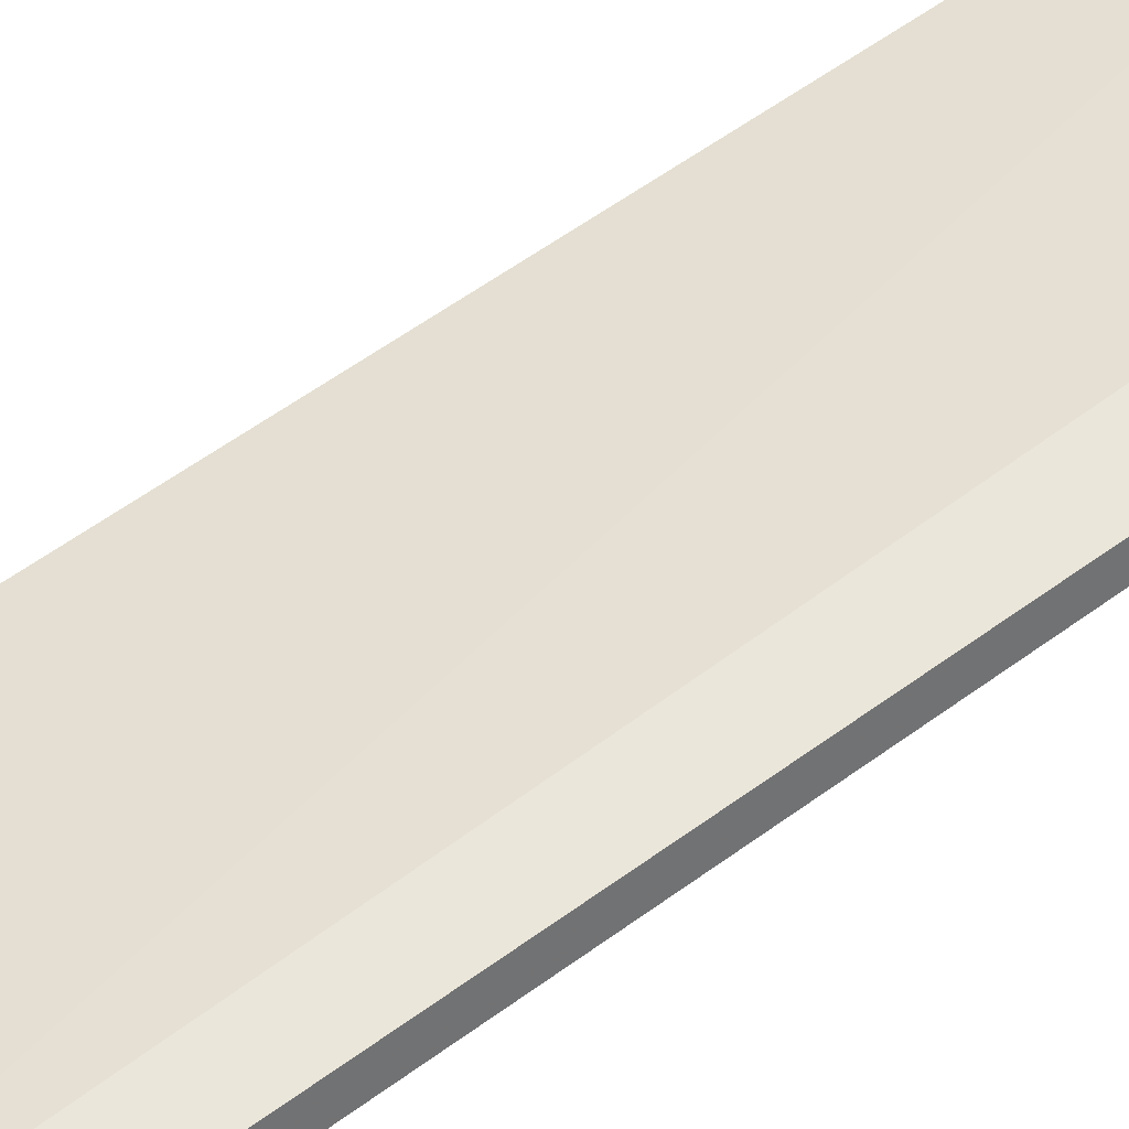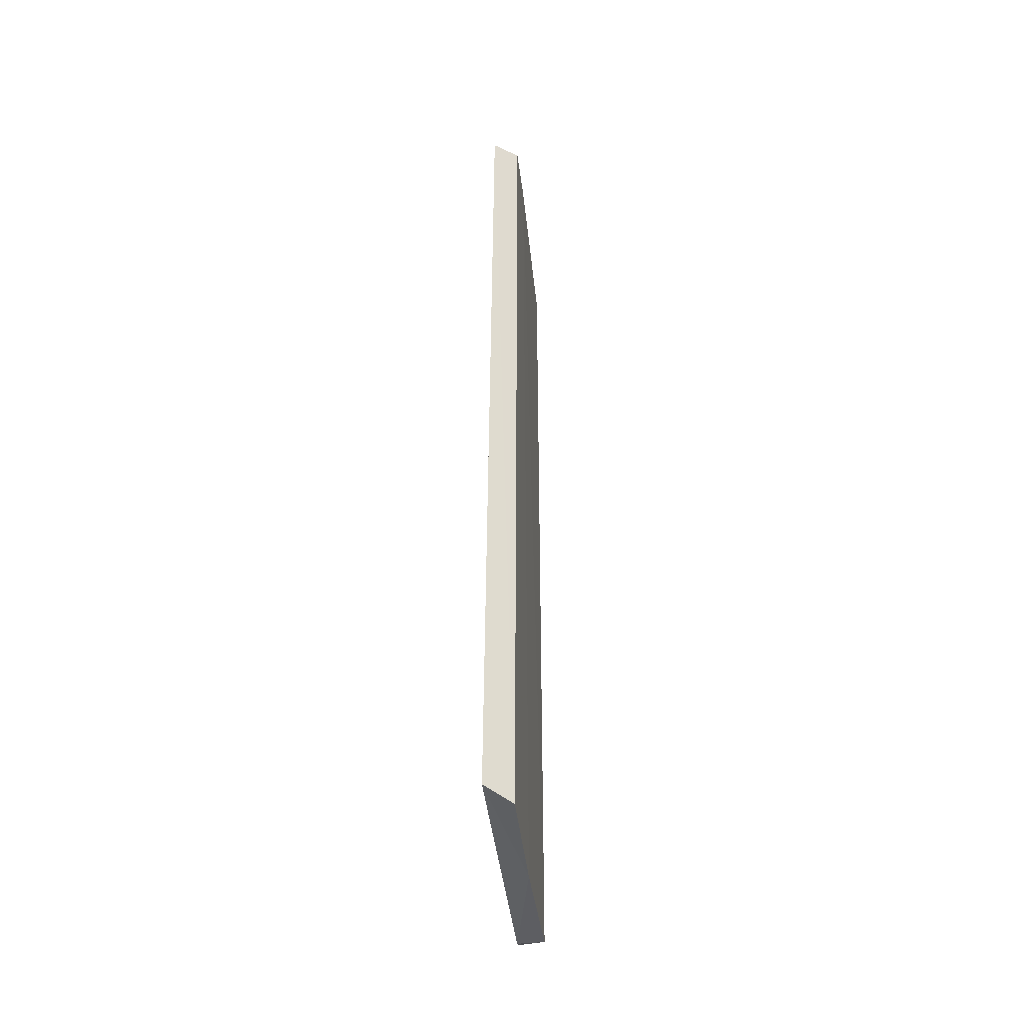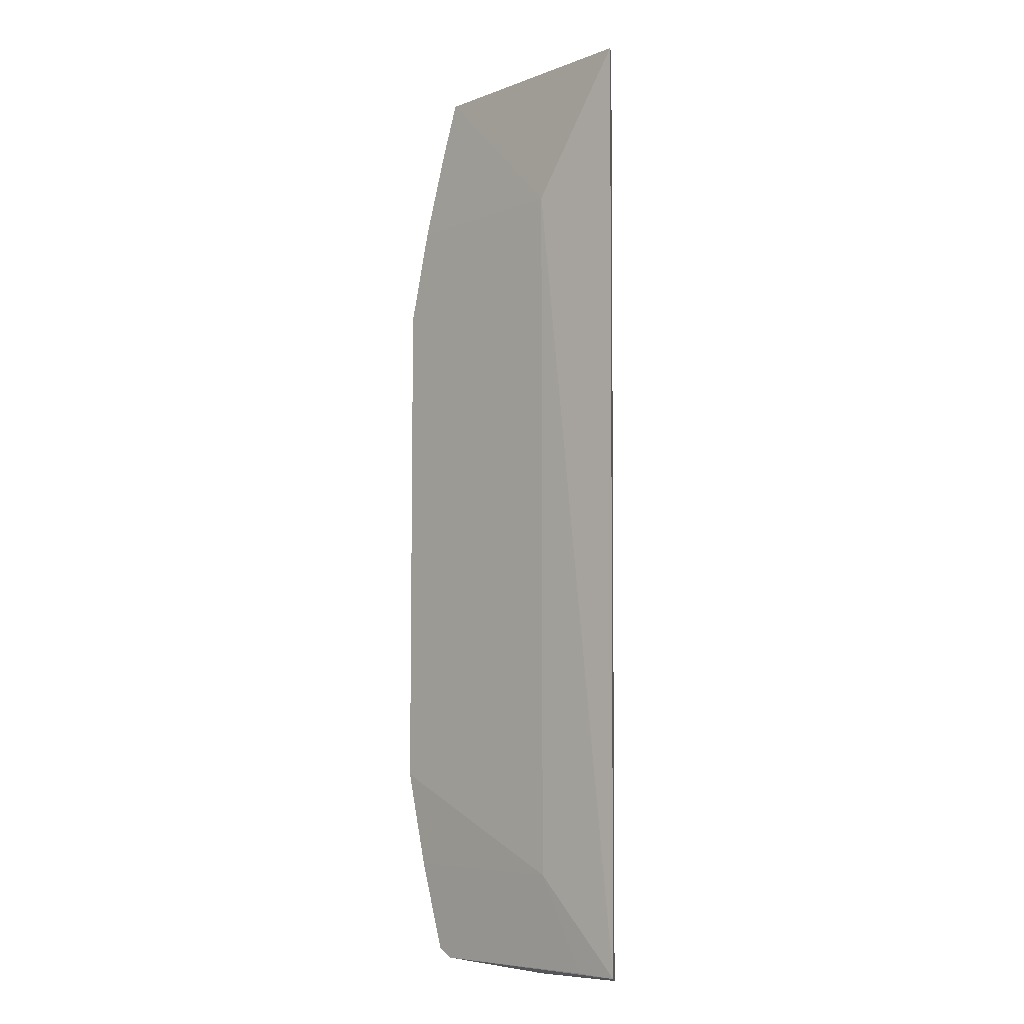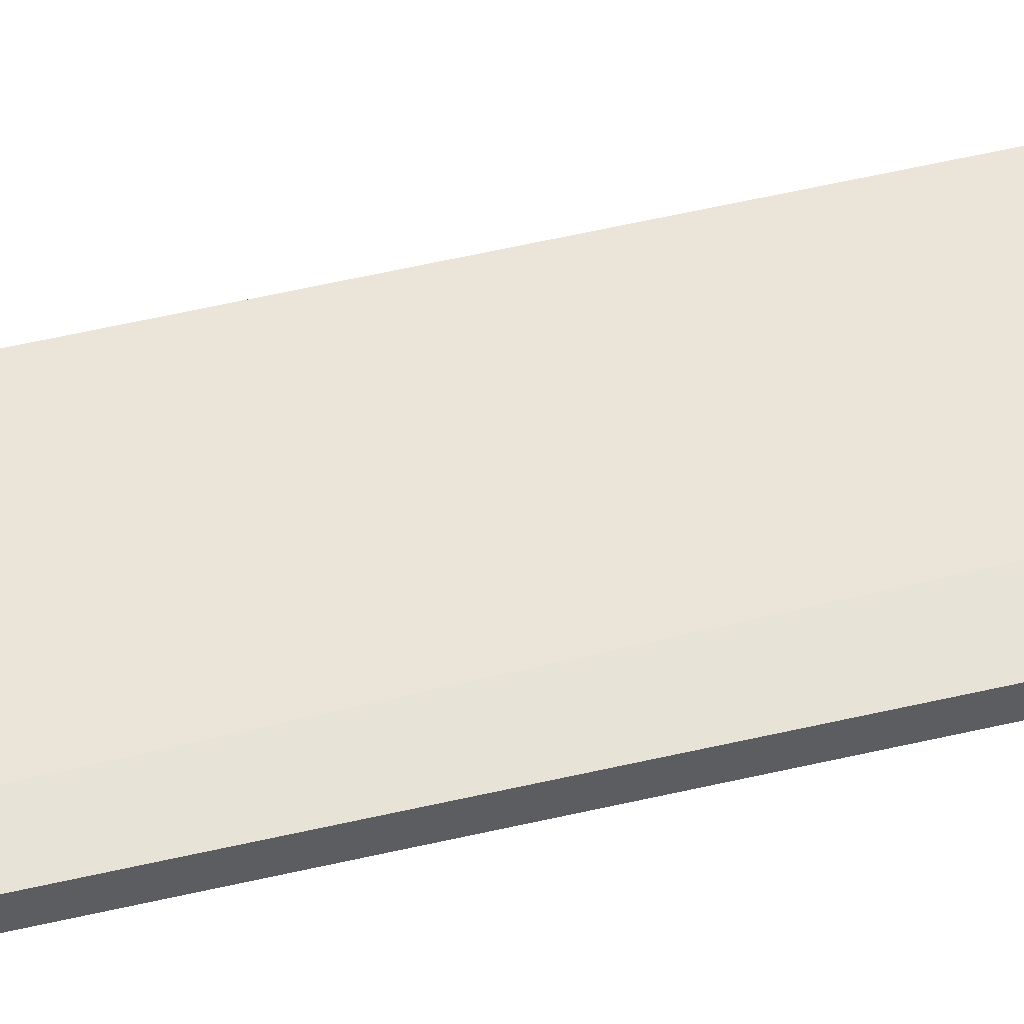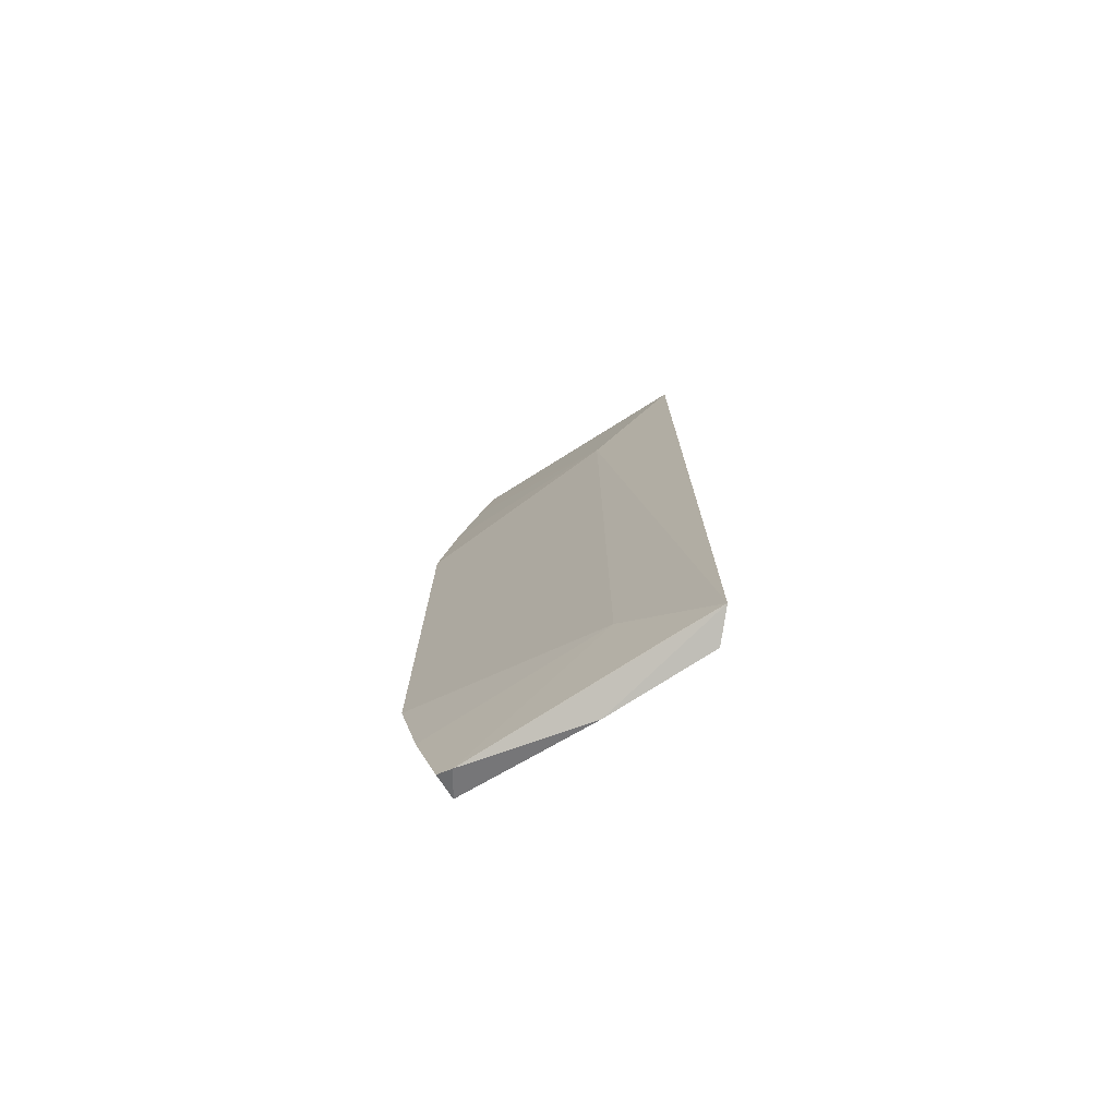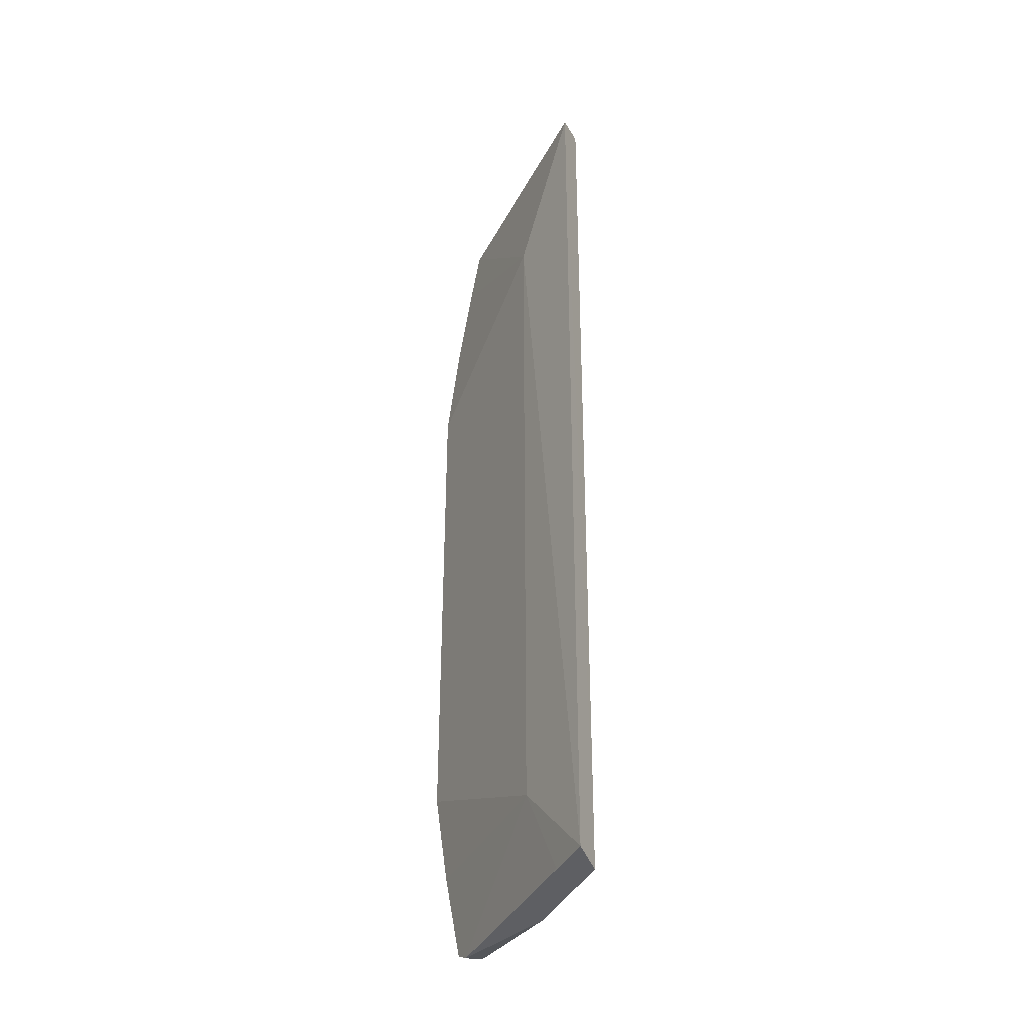
<metadata>
{"format":"obj","ext":"obj","renderer":"f3d","projection":"perspective","resolution":1024,"background":"white","views":[{"elev":54.9,"azim":51.9,"up":"+Z"},{"elev":-45.4,"azim":-96.5,"up":"+Y"},{"elev":-6.9,"azim":-146.4,"up":"+Y"},{"elev":62.1,"azim":77.2,"up":"+Z"},{"elev":-75.7,"azim":-161.2,"up":"+Y"},{"elev":-38.4,"azim":-128.4,"up":"+Y"}]}
</metadata>
<code>
v 0.4743 -0.1429 0.02274
v 0.4927 -0.08133 0.02378
v 0.4726 0.1568 0.03124
v 0.404 0.1597 0.01532
v 0.3994 -0.1427 0.004712
v 0.4284 0.1125 0.009537
v 0.4364 -0.1454 0.02163
v 0.4774 -0.1398 0.03124
v 0.4284 -0.1125 0.009537
v 0.4927 0.08133 0.02378
v 0.4742 0.1575 0.02375
v 0.3991 0.1577 0.006041
v 0.4043 -0.1447 0.01398
v 0.4792 -0.1403 0.02378
v 0.4218 0.1607 0.0196
v 0.4137 -0.1424 0.00807
v 0.4908 0.08109 0.03124
v 0.4865 0.1119 0.02378
v 0.4865 -0.1119 0.02378
v 0.4908 -0.08109 0.03124
v 0.4792 0.1403 0.02378
v 0.4774 0.1398 0.03124
f 7 5 1
f 8 7 1
f 9 5 6
f 10 9 6
f 10 2 9
f 12 6 5
f 12 11 6
f 13 5 7
f 13 12 5
f 13 4 12
f 14 8 1
f 15 8 3
f 15 7 8
f 15 13 7
f 15 4 13
f 15 3 11
f 15 12 4
f 15 11 12
f 16 9 1
f 16 1 5
f 16 5 9
f 17 2 10
f 17 3 8
f 18 10 6
f 18 17 10
f 19 8 14
f 19 9 2
f 19 14 1
f 19 1 9
f 20 17 8
f 20 2 17
f 20 19 2
f 20 8 19
f 21 18 6
f 21 6 11
f 21 11 3
f 22 3 17
f 22 17 18
f 22 21 3
f 22 18 21

</code>
